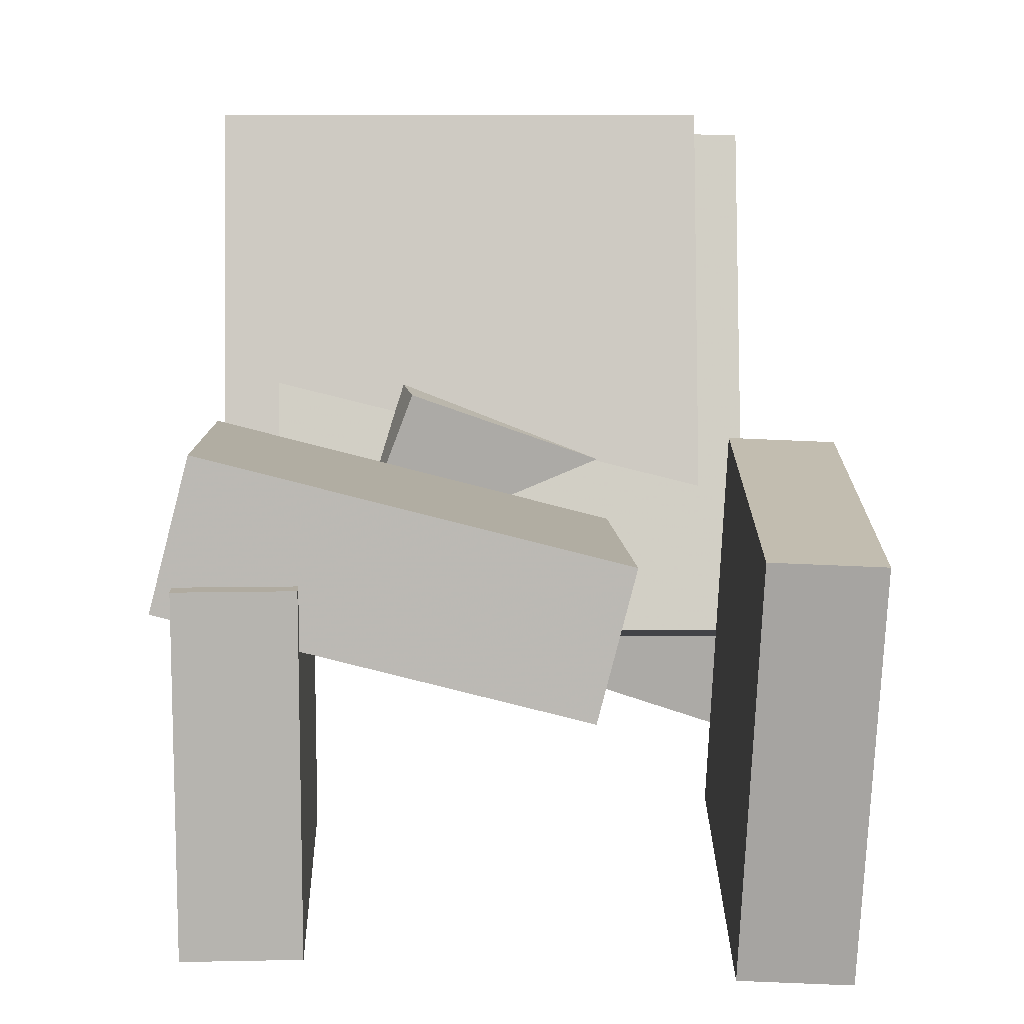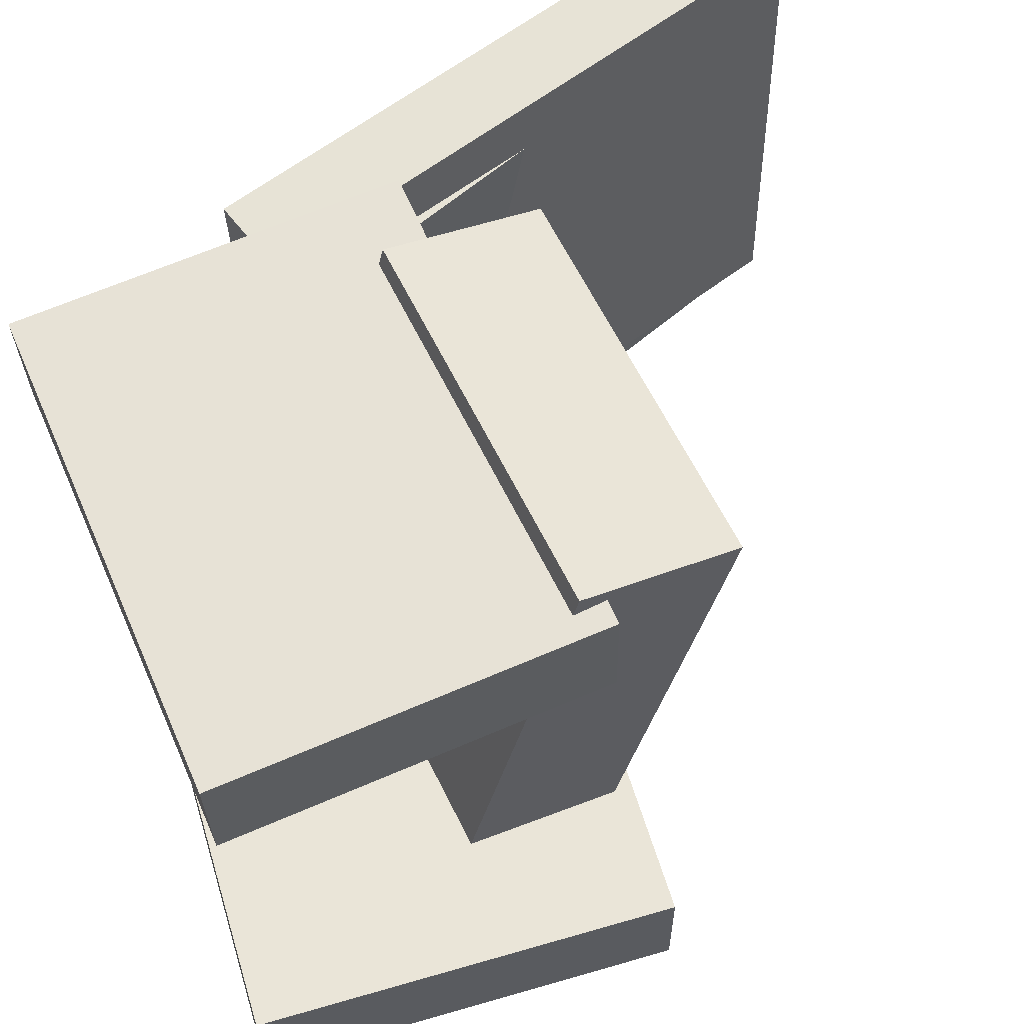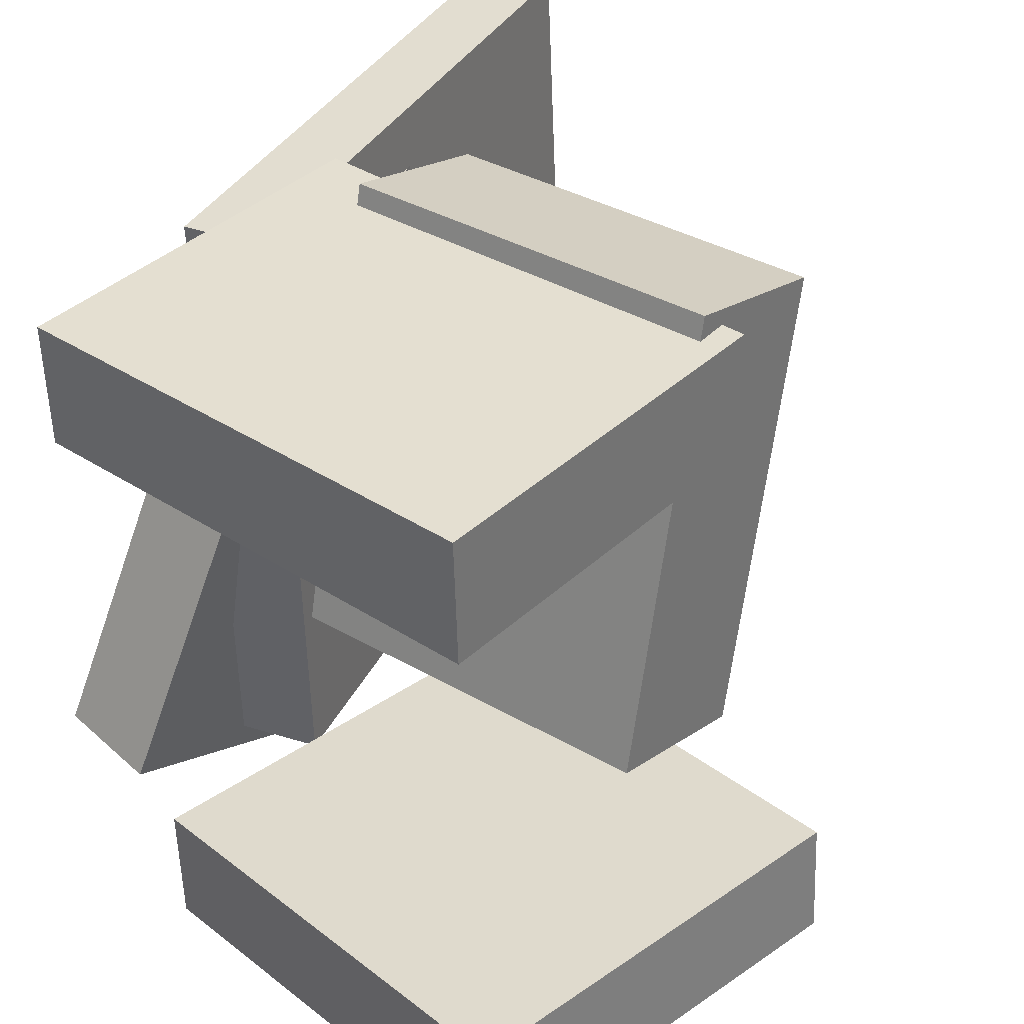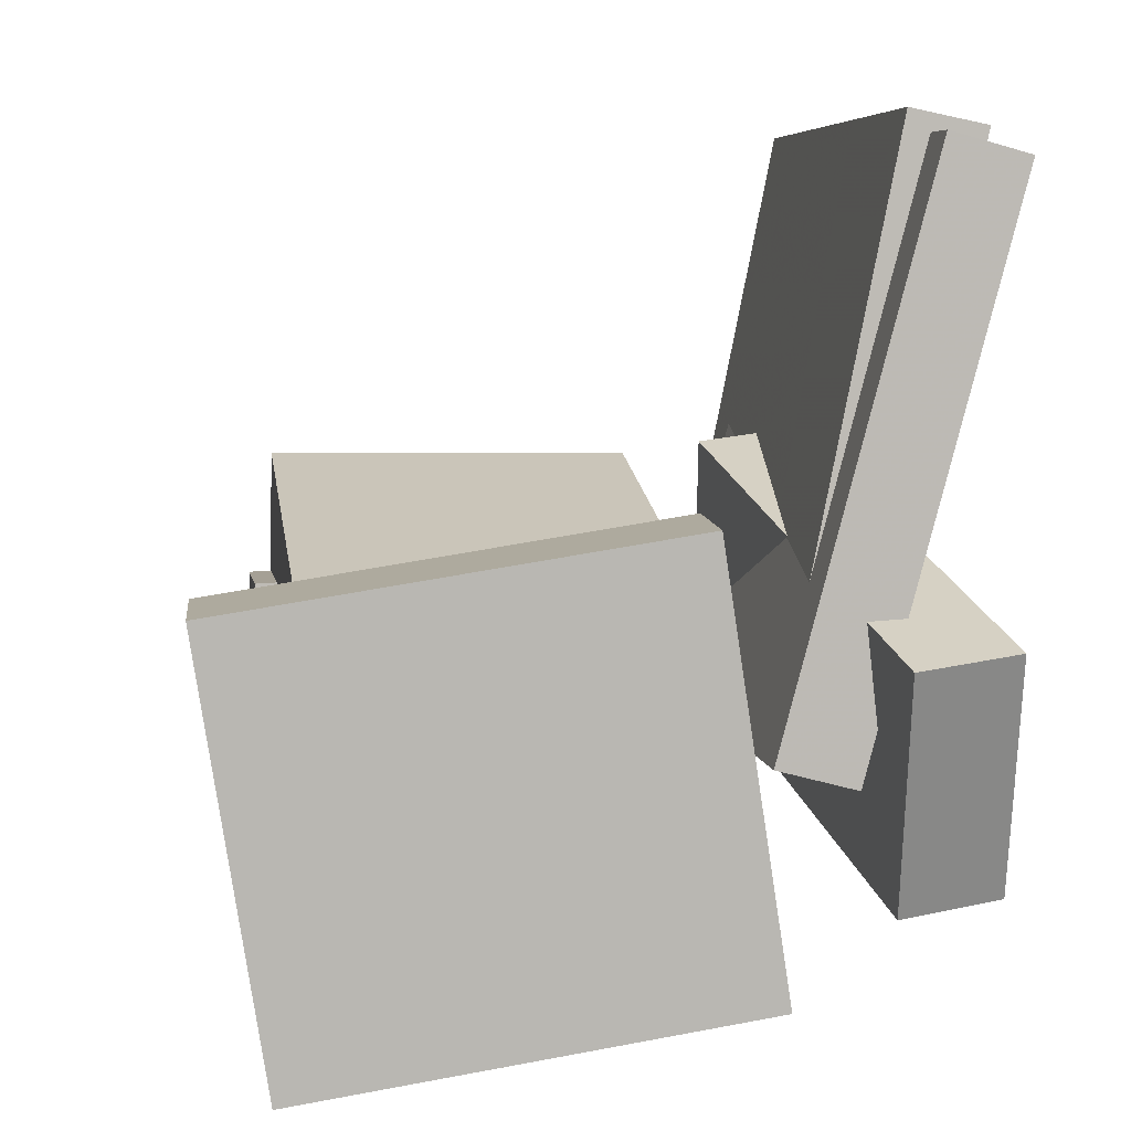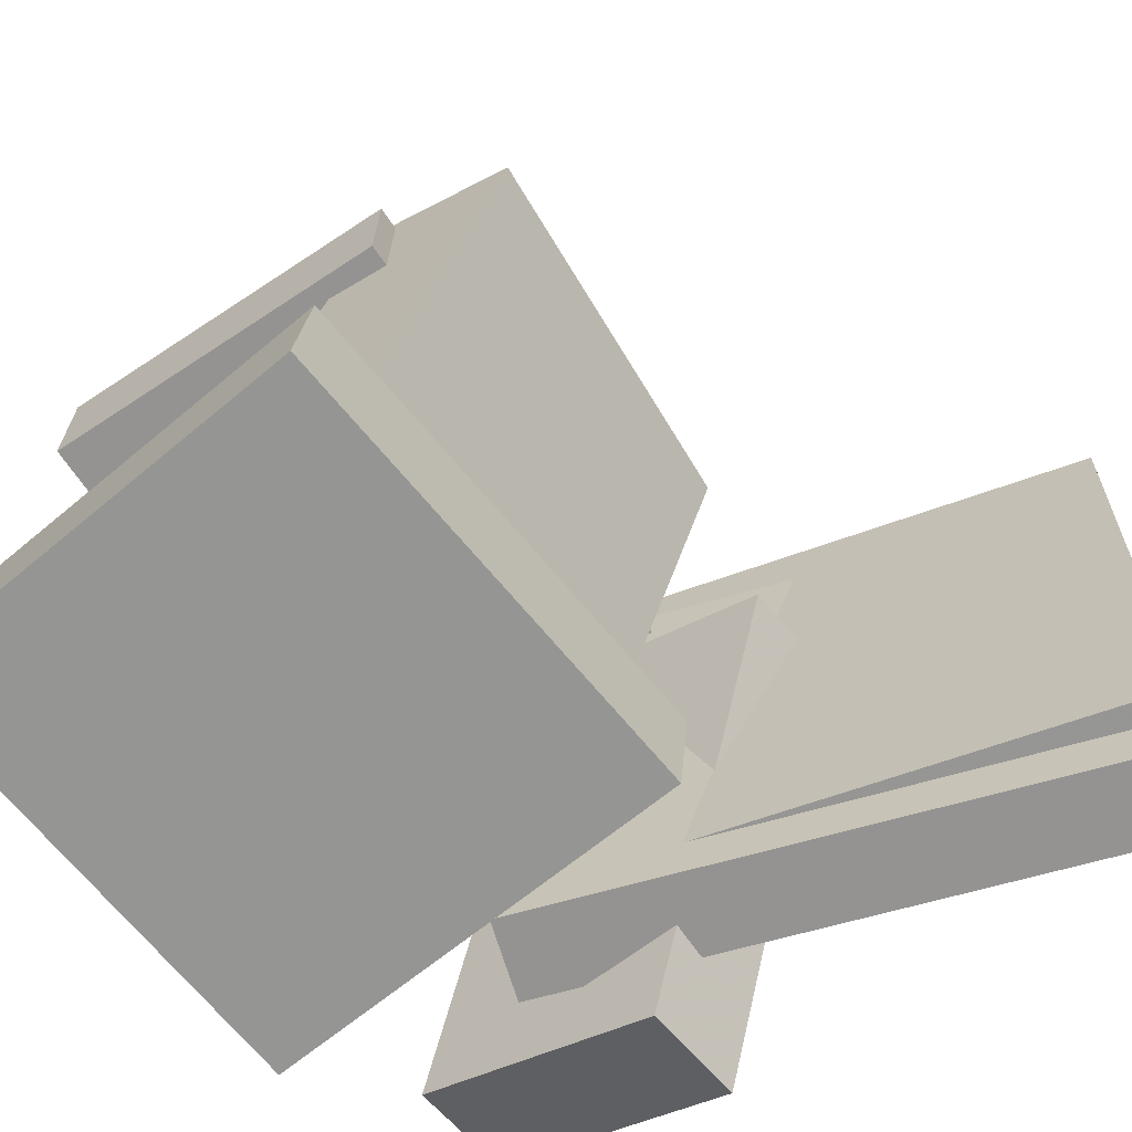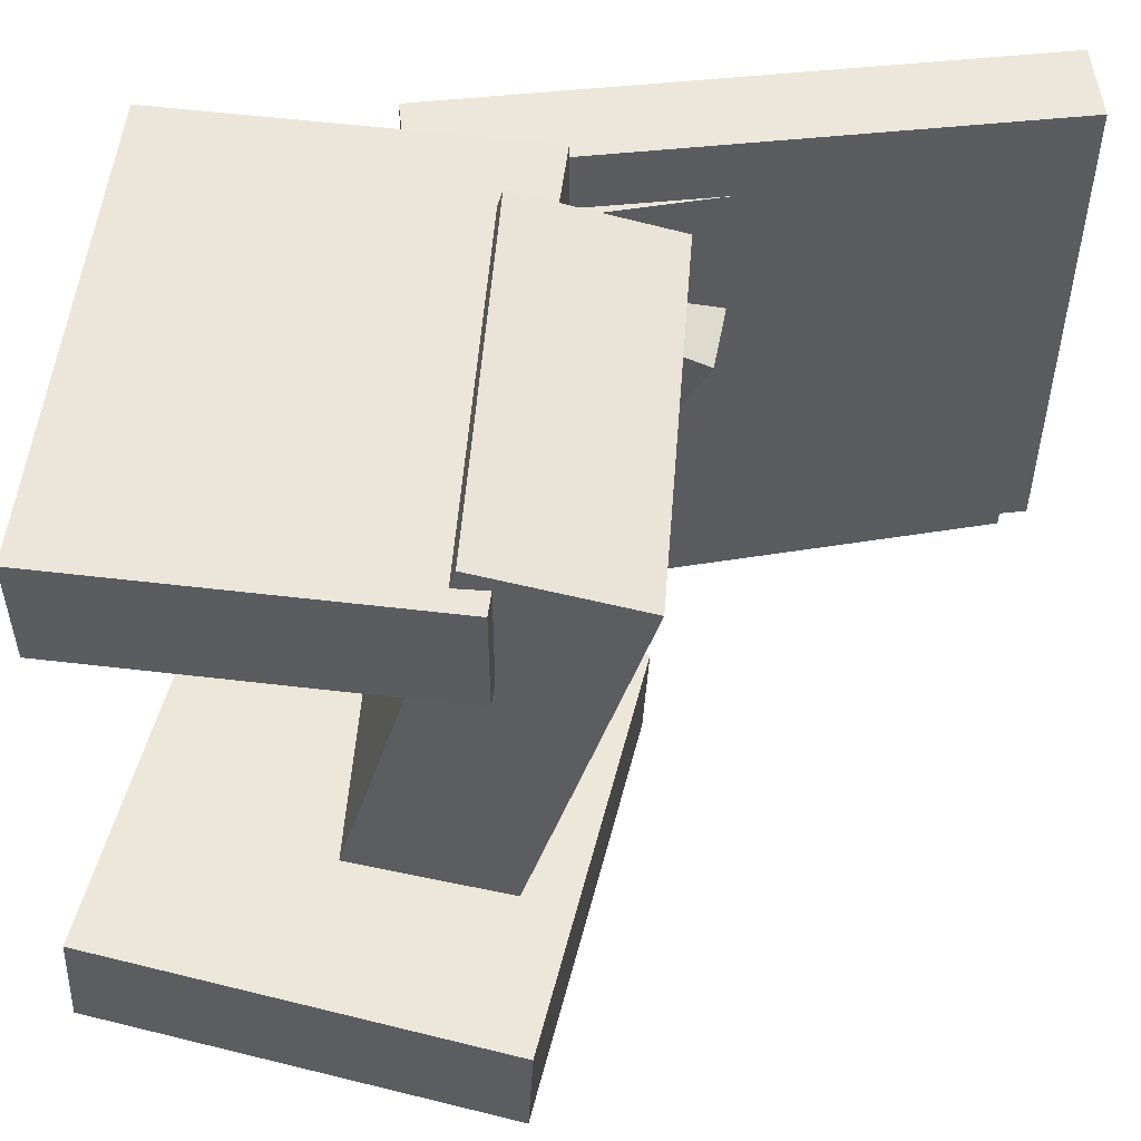
<metadata>
{"format":"obj","ext":"obj","renderer":"f3d","projection":"perspective","resolution":1024,"background":"white","views":[{"elev":7.5,"azim":85.6,"up":"+Y"},{"elev":64.5,"azim":64.2,"up":"+Z"},{"elev":38.0,"azim":38.5,"up":"+Z"},{"elev":6.0,"azim":169.0,"up":"+Y"},{"elev":-65.4,"azim":121.5,"up":"+Z"},{"elev":56.1,"azim":94.9,"up":"+Z"}]}
</metadata>
<code>
v -0.172 -0.2162 -0.2236
v -0.2525 -0.2069 -0.2141
v -0.1591 -0.03431 -0.2922
v -0.2396 -0.025 -0.2826
v -0.1141 -0.08471 0.1363
v -0.1946 -0.07541 0.1458
v -0.1012 0.09722 0.06774
v -0.1817 0.1065 0.07728
f 1.0 7.0 5.0
f 1.0 3.0 7.0
f 1.0 4.0 3.0
f 1.0 2.0 4.0
f 3.0 8.0 7.0
f 3.0 4.0 8.0
f 5.0 7.0 8.0
f 5.0 8.0 6.0
f 1.0 5.0 6.0
f 1.0 6.0 2.0
f 2.0 6.0 8.0
f 2.0 8.0 4.0
v -0.2422 0.3269 -0.1901
v -0.2626 0.3264 0.2253
v -0.1835 0.3387 -0.1872
v -0.2039 0.3383 0.2282
v -0.1529 -0.1164 -0.1861
v -0.1733 -0.1168 0.2292
v -0.09429 -0.1046 -0.1832
v -0.1147 -0.105 0.2321
f 9.0 15.0 13.0
f 9.0 11.0 15.0
f 9.0 12.0 11.0
f 9.0 10.0 12.0
f 11.0 16.0 15.0
f 11.0 12.0 16.0
f 13.0 15.0 16.0
f 13.0 16.0 14.0
f 9.0 13.0 14.0
f 9.0 14.0 10.0
f 10.0 14.0 16.0
f 10.0 16.0 12.0
v -0.06448 -0.1245 -0.06655
v -0.07653 -0.03906 0.2637
v -0.0643 -0.00682 -0.09702
v -0.07634 0.07867 0.2332
v 0.2262 -0.1224 -0.0565
v 0.2142 -0.03691 0.2738
v 0.2264 -0.004677 -0.08697
v 0.2144 0.08081 0.2433
f 17.0 23.0 21.0
f 17.0 19.0 23.0
f 17.0 20.0 19.0
f 17.0 18.0 20.0
f 19.0 24.0 23.0
f 19.0 20.0 24.0
f 21.0 23.0 24.0
f 21.0 24.0 22.0
f 17.0 21.0 22.0
f 17.0 22.0 18.0
f 18.0 22.0 24.0
f 18.0 24.0 20.0
v -0.1289 -0.00257 0.1543
v -0.1403 -0.2839 0.1531
v -0.1315 -0.002888 0.2471
v -0.1429 -0.2842 0.2458
v 0.2353 -0.01734 0.1644
v 0.2239 -0.2987 0.1631
v 0.2327 -0.01766 0.2572
v 0.2214 -0.299 0.2559
f 25.0 31.0 29.0
f 25.0 27.0 31.0
f 25.0 28.0 27.0
f 25.0 26.0 28.0
f 27.0 32.0 31.0
f 27.0 28.0 32.0
f 29.0 31.0 32.0
f 29.0 32.0 30.0
f 25.0 29.0 30.0
f 25.0 30.0 26.0
f 26.0 30.0 32.0
f 26.0 32.0 28.0
v -0.08947 -0.2594 -0.1884
v -0.03748 0.06461 -0.1974
v -0.08251 -0.263 -0.2768
v -0.03052 0.06104 -0.2858
v 0.253 -0.3135 -0.1592
v 0.305 0.01047 -0.1683
v 0.26 -0.3171 -0.2477
v 0.3119 0.006891 -0.2567
f 33.0 39.0 37.0
f 33.0 35.0 39.0
f 33.0 36.0 35.0
f 33.0 34.0 36.0
f 35.0 40.0 39.0
f 35.0 36.0 40.0
f 37.0 39.0 40.0
f 37.0 40.0 38.0
f 33.0 37.0 38.0
f 33.0 38.0 34.0
f 34.0 38.0 40.0
f 34.0 40.0 36.0
v -0.2598 0.3051 -0.229
v -0.2742 0.308 0.177
v -0.1986 0.3214 -0.227
v -0.2129 0.3243 0.1791
v -0.1454 -0.1256 -0.222
v -0.1597 -0.1227 0.1841
v -0.08414 -0.1092 -0.2199
v -0.0985 -0.1064 0.1861
f 41.0 47.0 45.0
f 41.0 43.0 47.0
f 41.0 44.0 43.0
f 41.0 42.0 44.0
f 43.0 48.0 47.0
f 43.0 44.0 48.0
f 45.0 47.0 48.0
f 45.0 48.0 46.0
f 41.0 45.0 46.0
f 41.0 46.0 42.0
f 42.0 46.0 48.0
f 42.0 48.0 44.0

</code>
